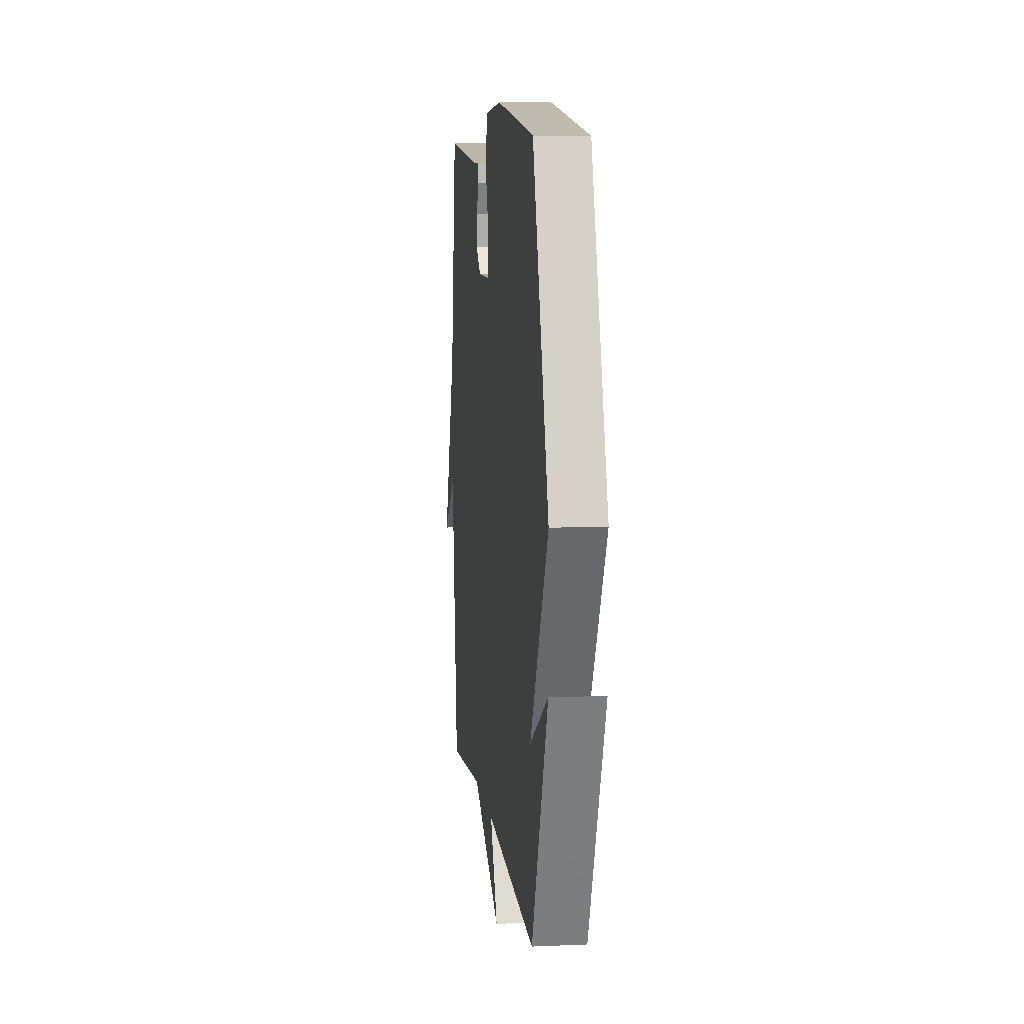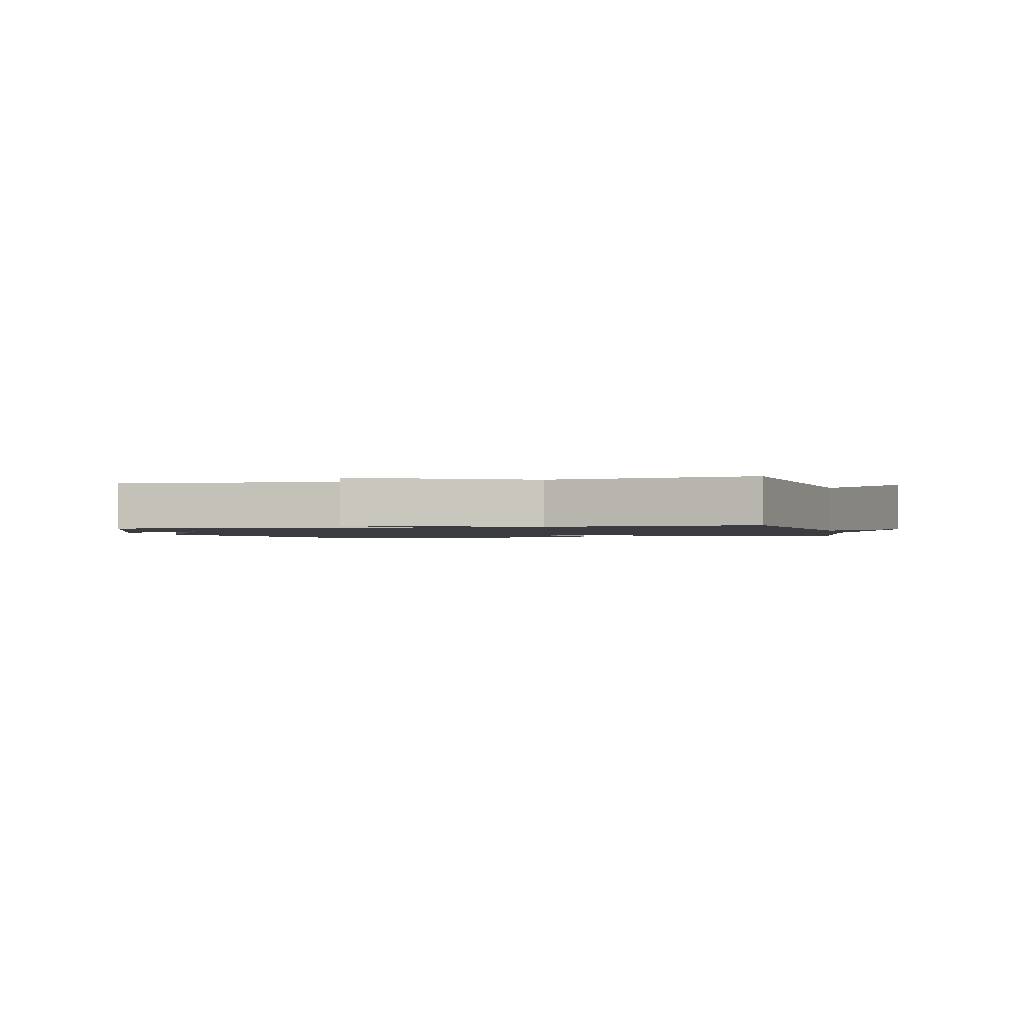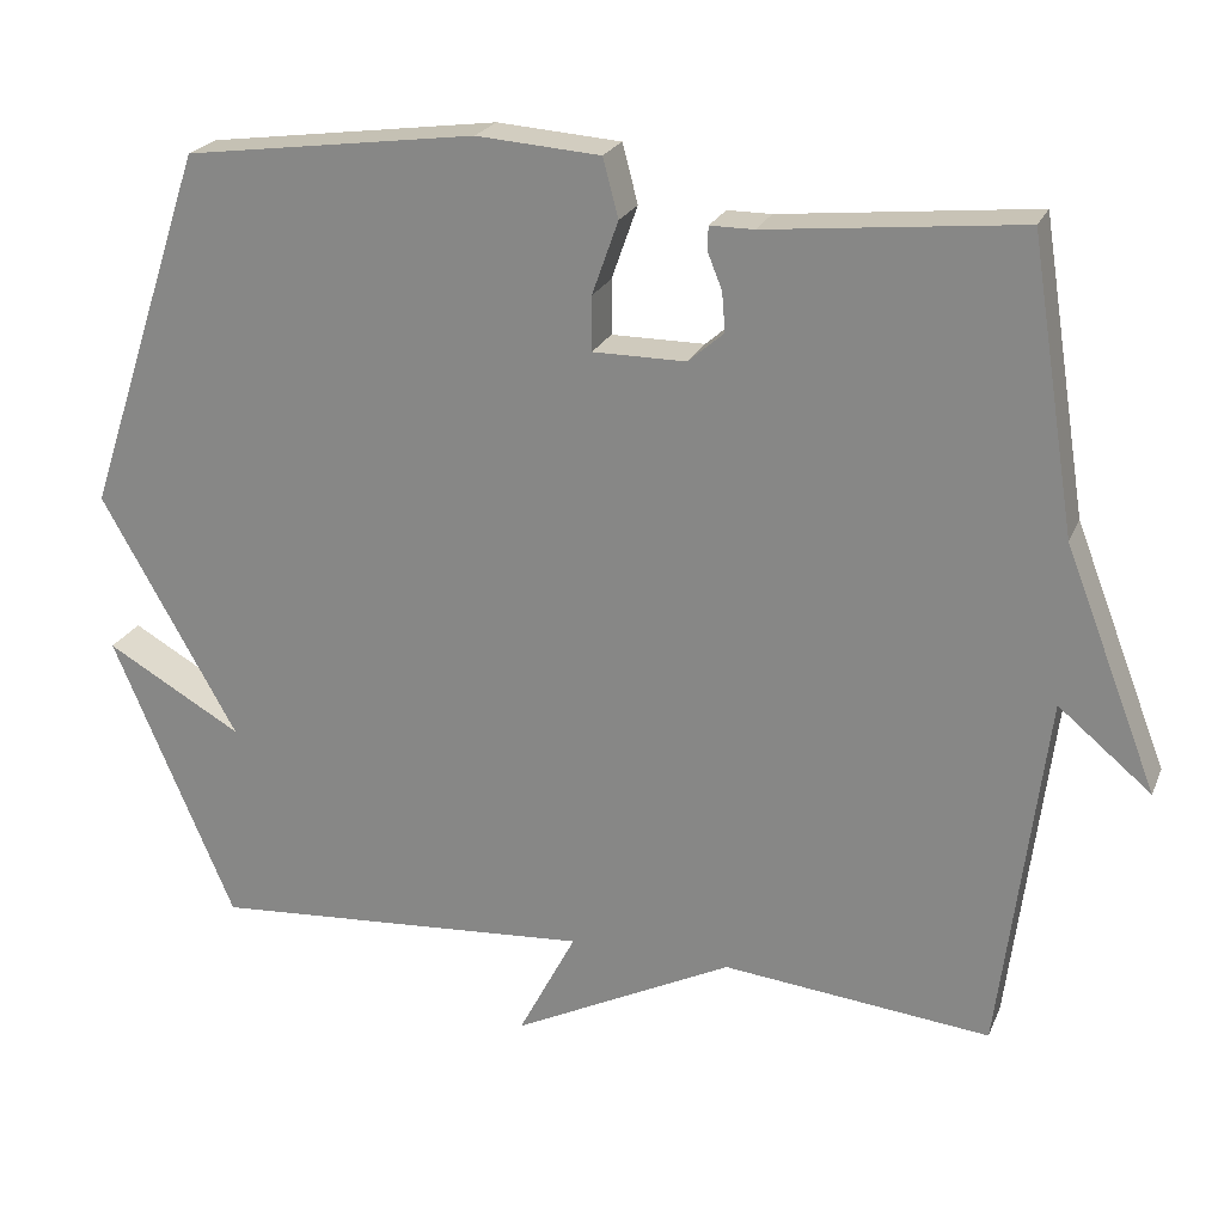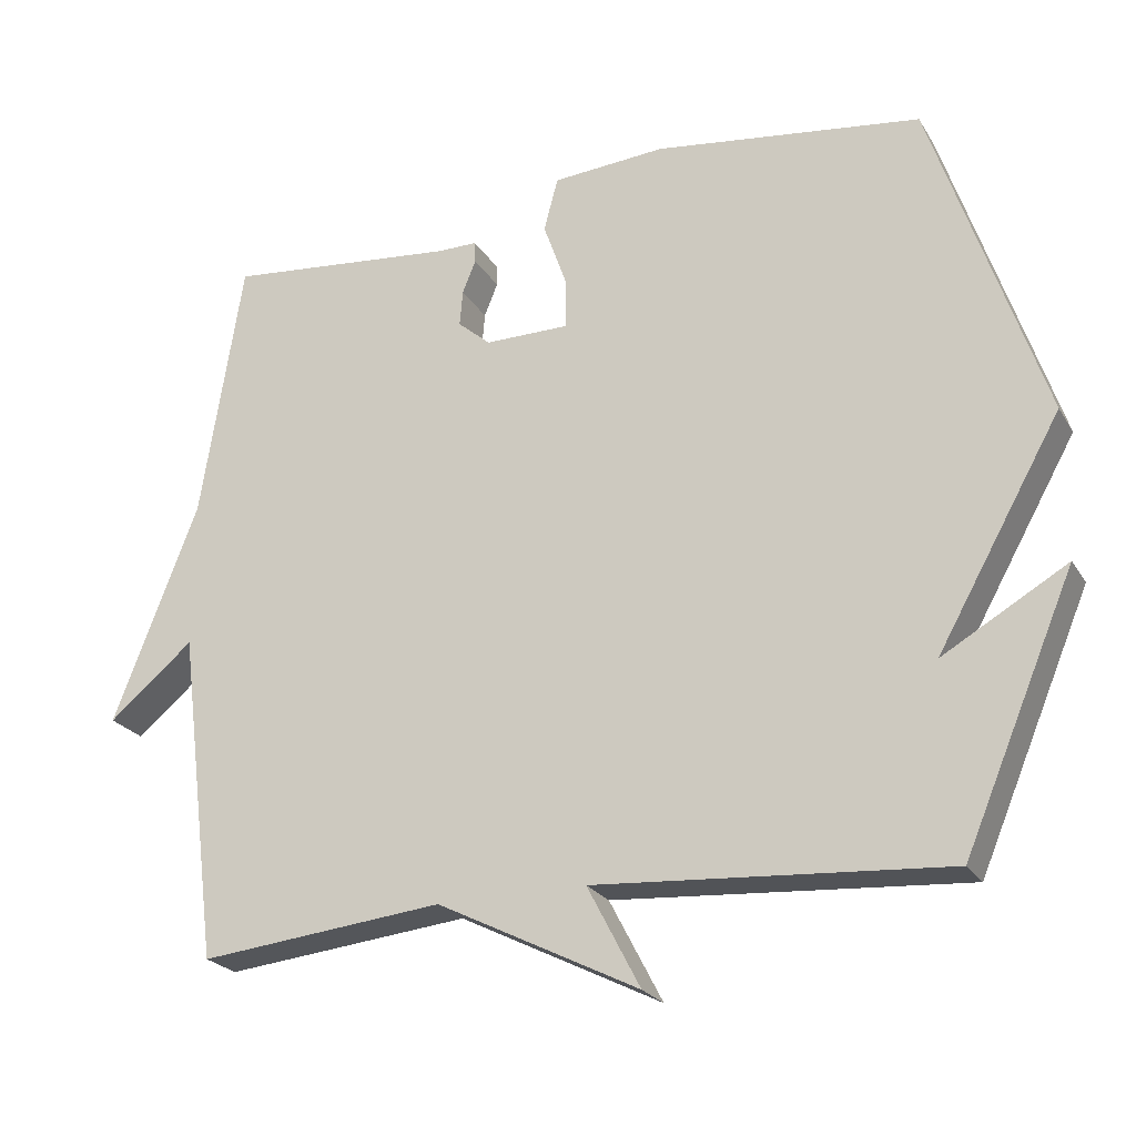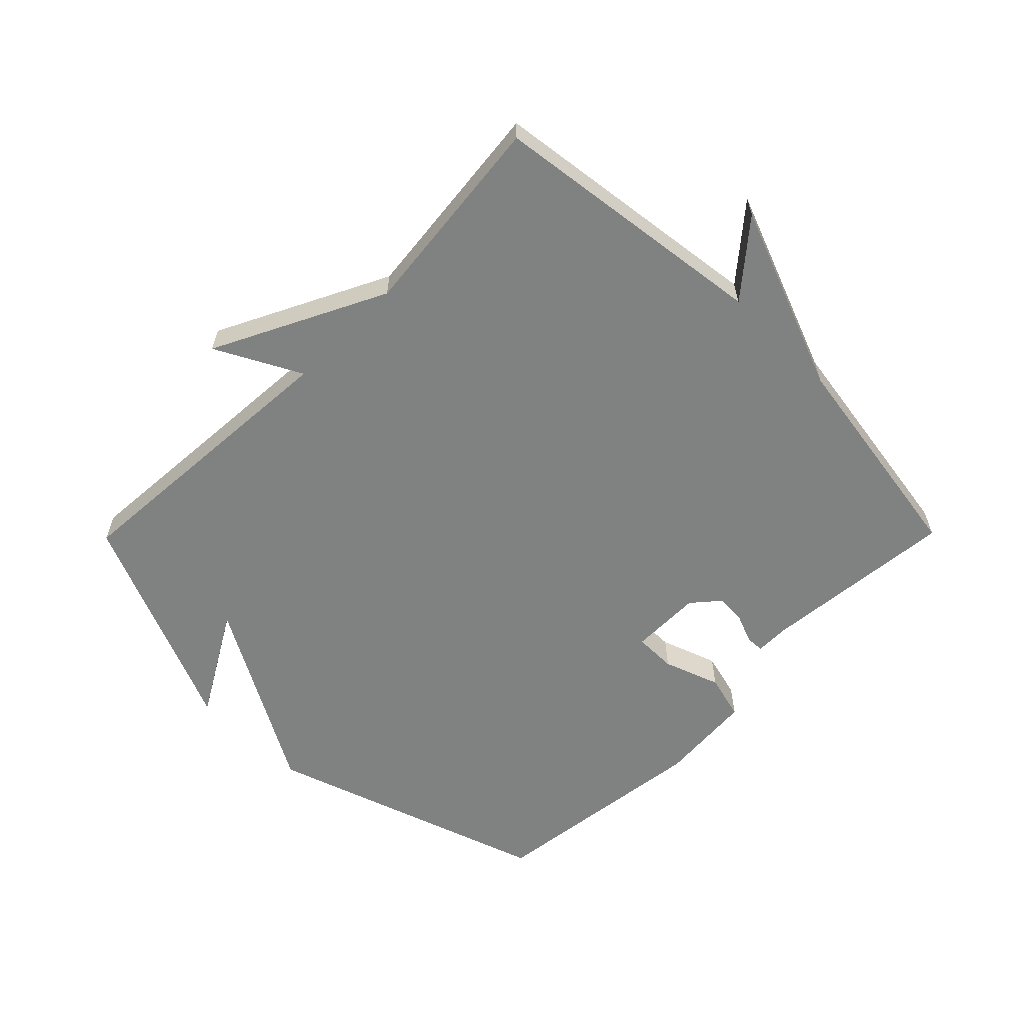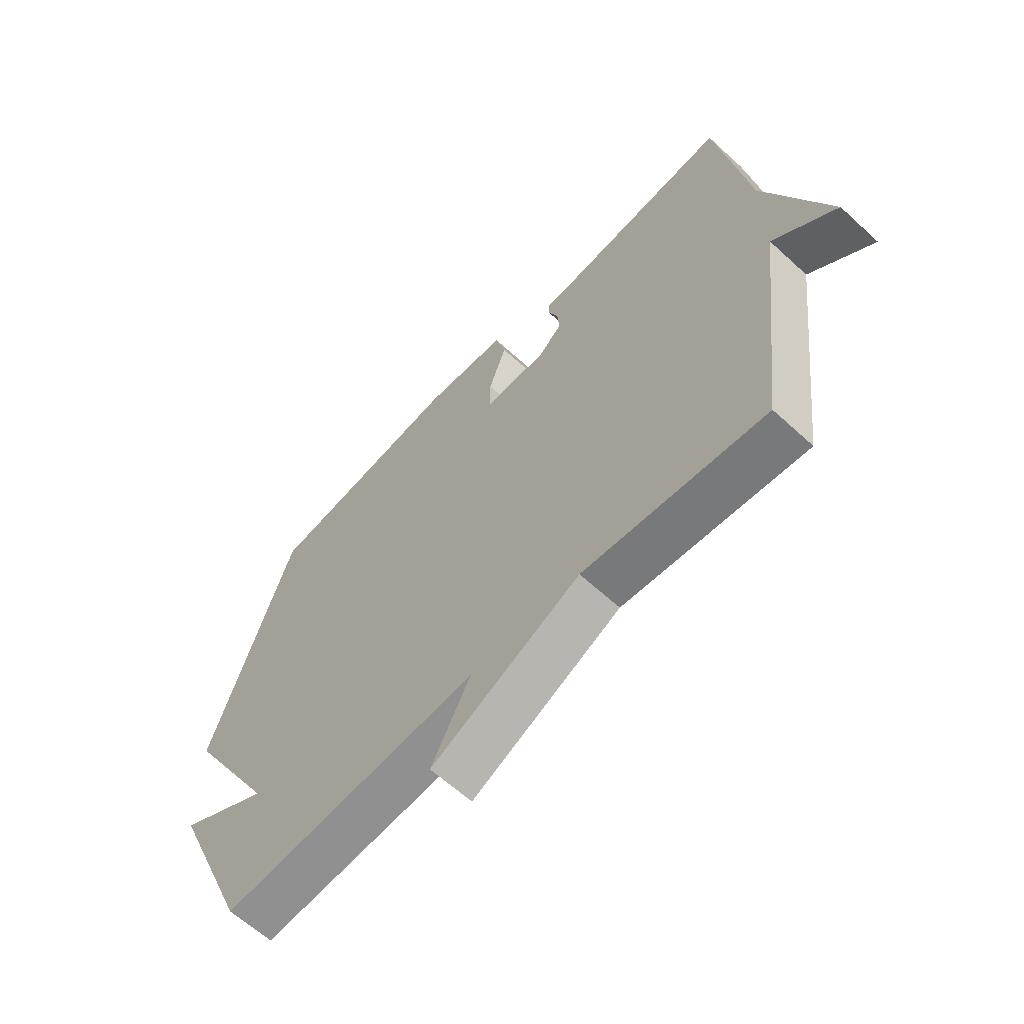
<metadata>
{"format":"obj","ext":"obj","renderer":"f3d","projection":"perspective","resolution":1024,"background":"white","views":[{"elev":8.4,"azim":83.3,"up":"+Z"},{"elev":-1.6,"azim":-165.7,"up":"+Y"},{"elev":22.8,"azim":-161.4,"up":"+Z"},{"elev":-23.5,"azim":23.9,"up":"+Z"},{"elev":-60.3,"azim":-134.6,"up":"+Y"},{"elev":-62.5,"azim":-132.9,"up":"+Z"}]}
</metadata>
<code>
v 0.5 0.07 -0.5
v 0.029 0.07 -0.466
v 0.1 0.07 -0.602
v -0.171 0.07 -0.466
v -0.5 0.07 -0.5
v -0.556 0.07 -0.055
v -0.67 0.07 -0.15
v -0.556 0.07 0.145
v -0.5 0.07 0.5
v -0.189 0.07 0.468
v -0.135 0.07 0.468
v -0.134 0.07 0.439
v -0.152 0.07 0.394
v -0.156 0.07 0.346
v -0.112 0.07 0.308
v 0.002 0.07 0.308
v 0.002 0.07 0.375
v -0.03 0.07 0.465
v -0.011 0.07 0.537
v 0.141 0.07 0.548
v 0.5 0.07 0.5
v 0.649 0.07 0.052
v 0.482 0.07 -0.244
v 0.649 0.07 -0.148
v 0.5 0 -0.5
v 0.029 0 -0.466
v 0.1 0 -0.602
v -0.171 0 -0.466
v -0.5 0 -0.5
v -0.556 0 -0.055
v -0.67 0 -0.15
v -0.556 0 0.145
v -0.5 0 0.5
v -0.189 0 0.468
v -0.135 0 0.468
v -0.134 0 0.439
v -0.152 0 0.394
v -0.156 0 0.346
v -0.112 0 0.308
v 0.002 0 0.308
v 0.002 0 0.375
v -0.03 0 0.465
v -0.011 0 0.537
v 0.141 0 0.548
v 0.5 0 0.5
v 0.649 0 0.052
v 0.482 0 -0.244
v 0.649 0 -0.148
f 23 24 1
f 21 22 23
f 20 21 23
f 19 20 23
f 18 19 23
f 17 18 23
f 23 1 2
f 17 23 2
f 16 17 2
f 15 16 2
f 14 15 2
f 10 11 12 13
f 10 13 14
f 9 10 14
f 8 9 14
f 6 7 8 14
f 4 5 6 14
f 2 3 4
f 2 4 14
f 25 48 47
f 47 46 45
f 47 45 44
f 47 44 43
f 47 43 42
f 47 42 41
f 26 25 47
f 26 47 41
f 26 41 40
f 26 40 39
f 26 39 38
f 37 36 35 34
f 38 37 34
f 38 34 33
f 38 33 32
f 38 32 31 30
f 38 30 29 28
f 28 27 26
f 38 28 26
f 1 25 26 2
f 2 26 27 3
f 3 27 28 4
f 4 28 29 5
f 5 29 30 6
f 6 30 31 7
f 7 31 32 8
f 8 32 33 9
f 9 33 34 10
f 10 34 35 11
f 11 35 36 12
f 12 36 37 13
f 13 37 38 14
f 14 38 39 15
f 15 39 40 16
f 16 40 41 17
f 17 41 42 18
f 18 42 43 19
f 19 43 44 20
f 20 44 45 21
f 21 45 46 22
f 22 46 47 23
f 23 47 48 24
f 24 48 25 1

</code>
